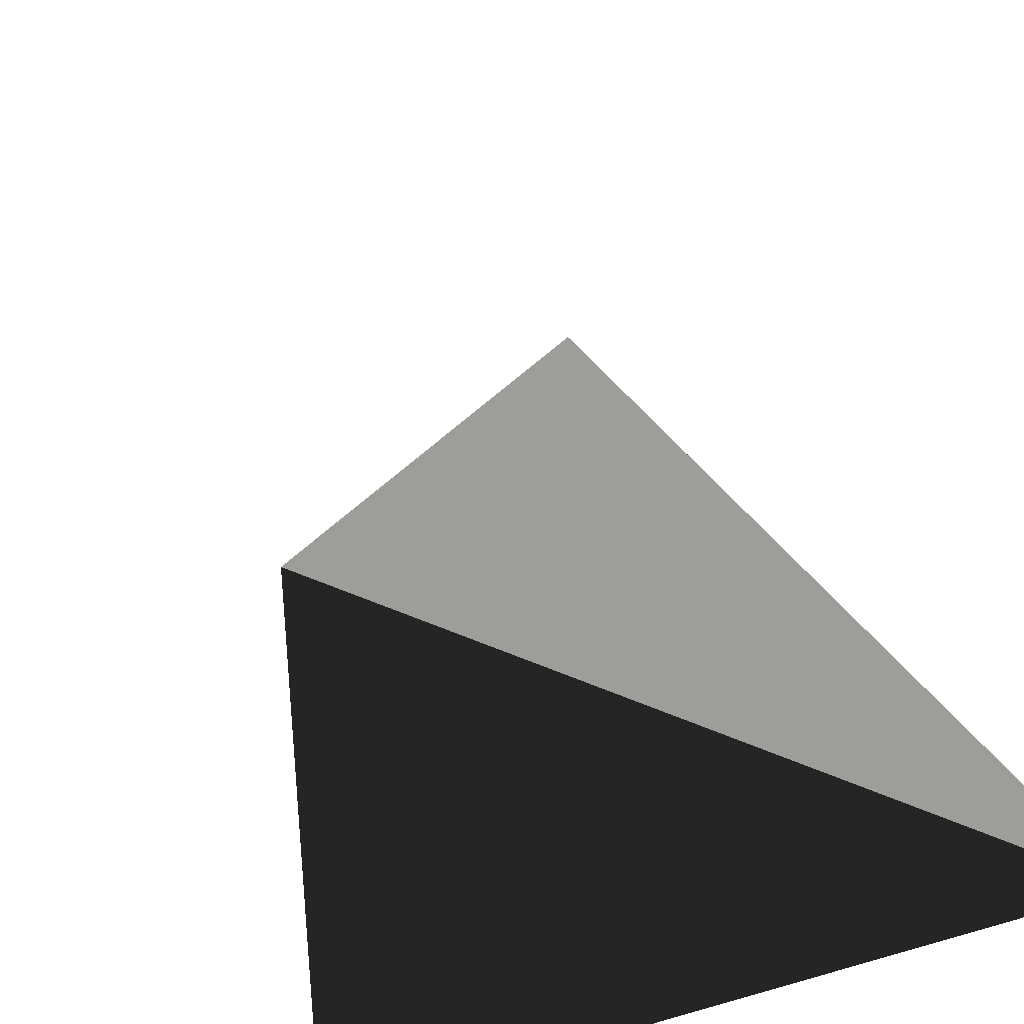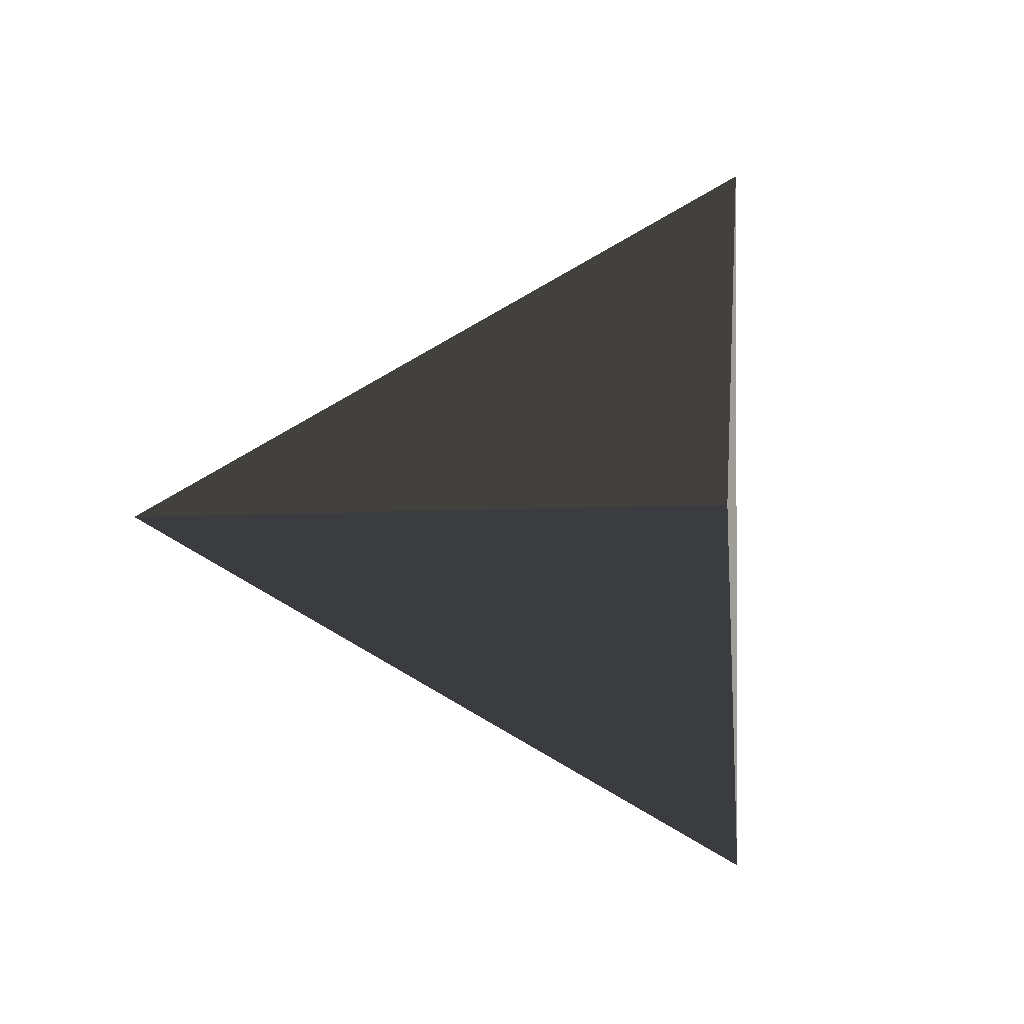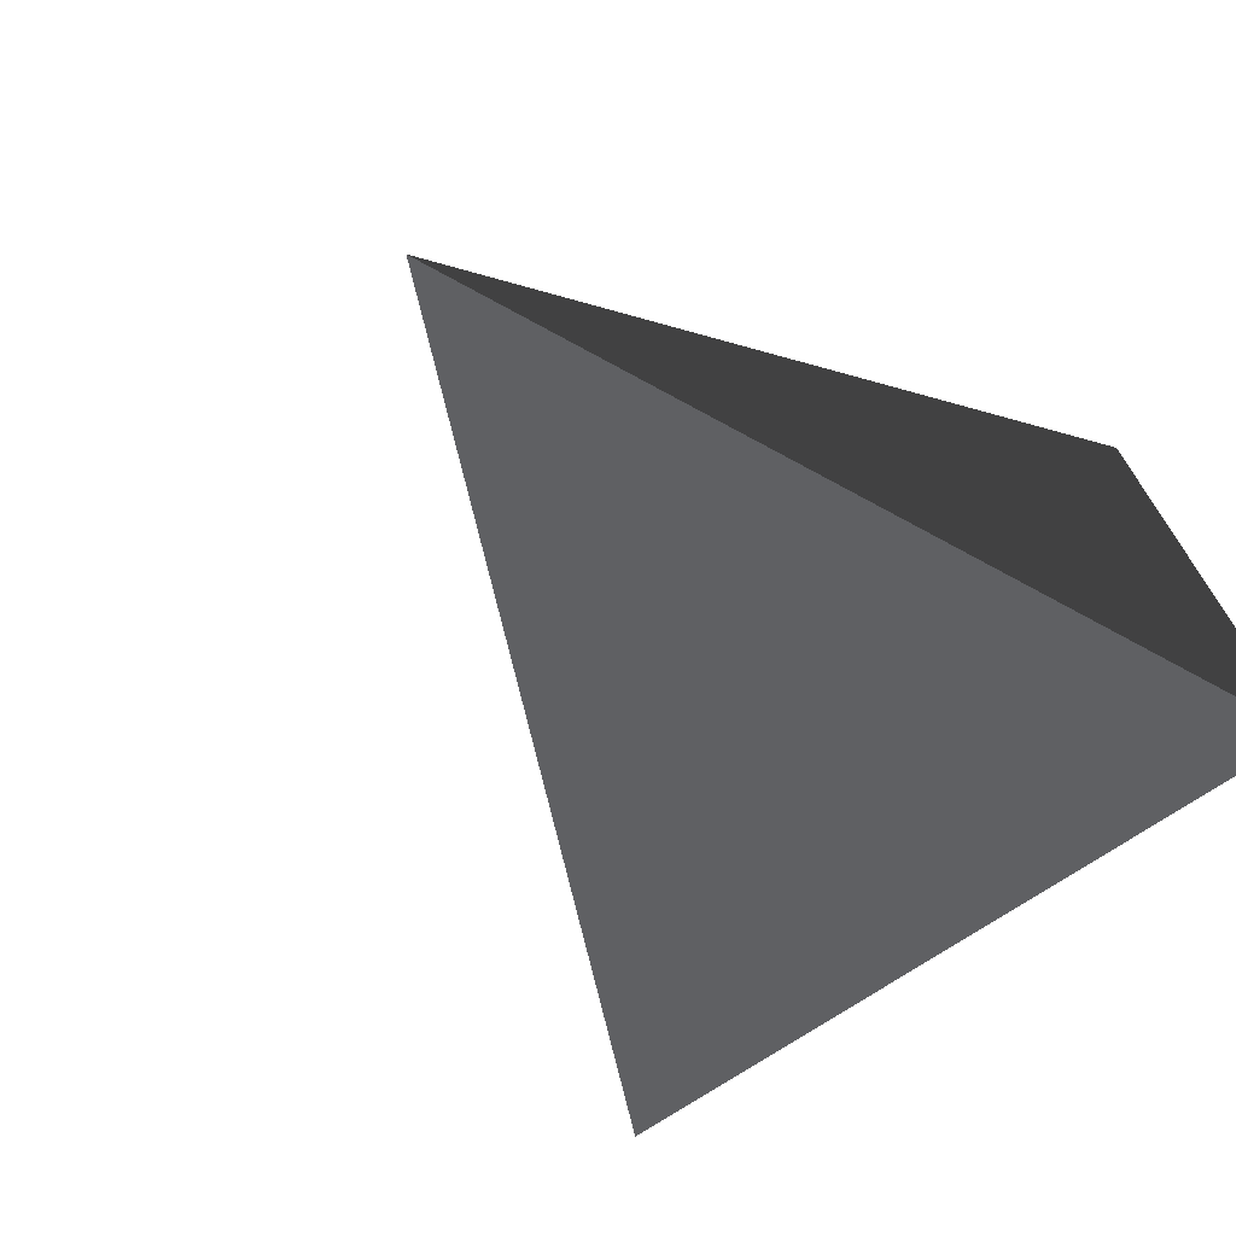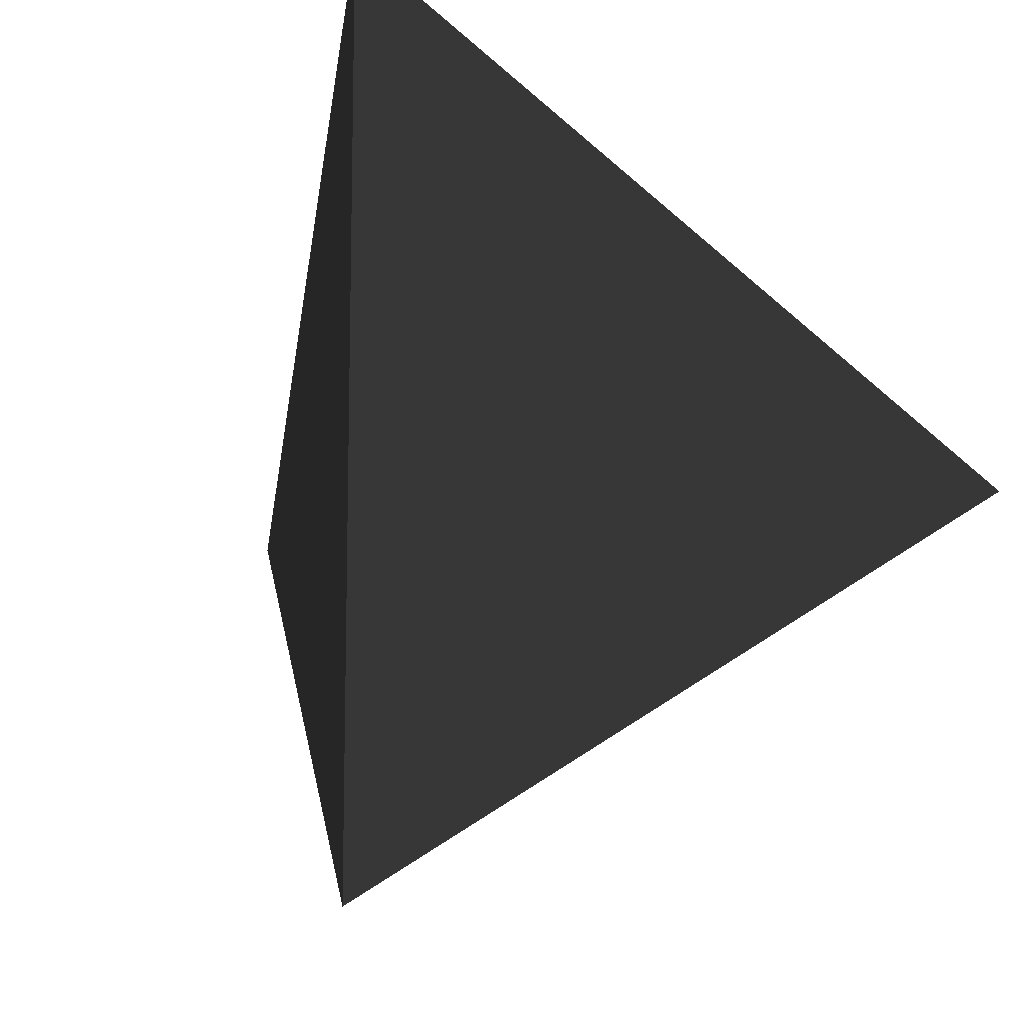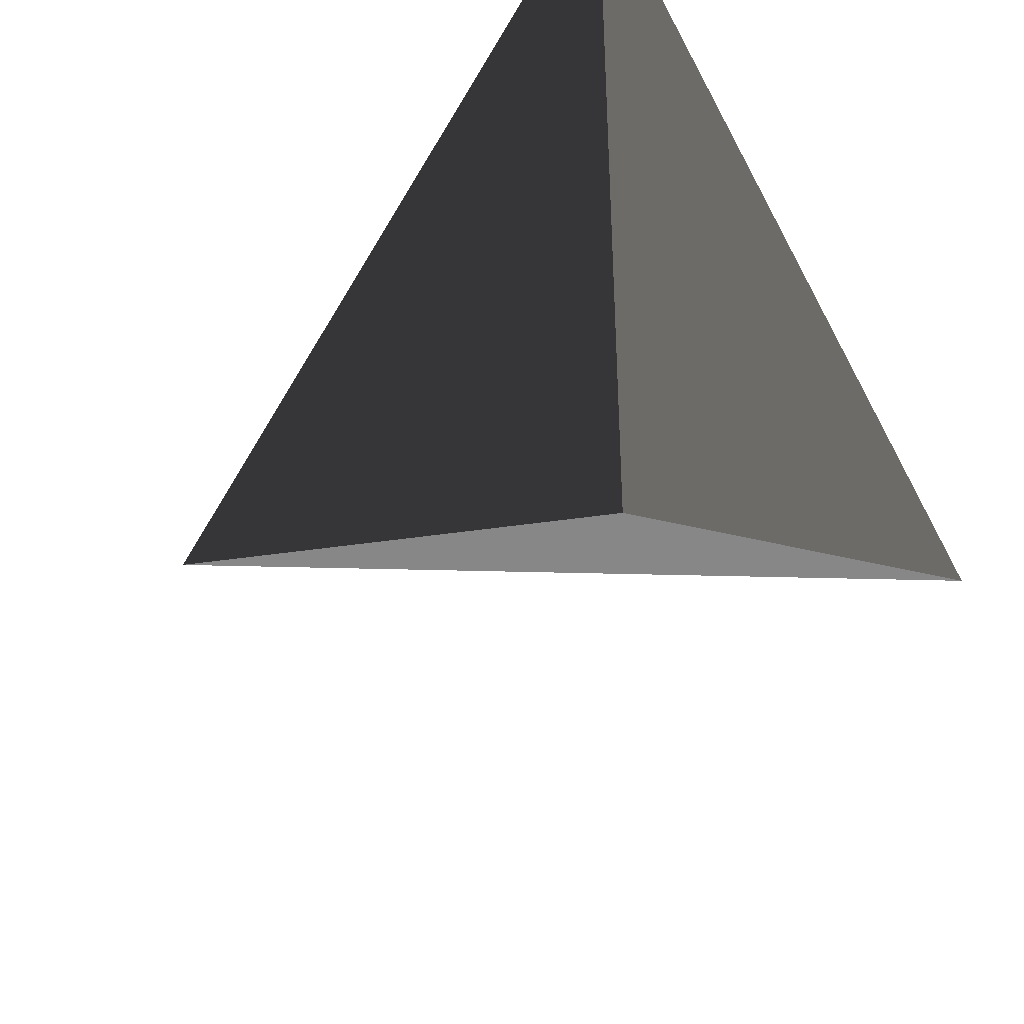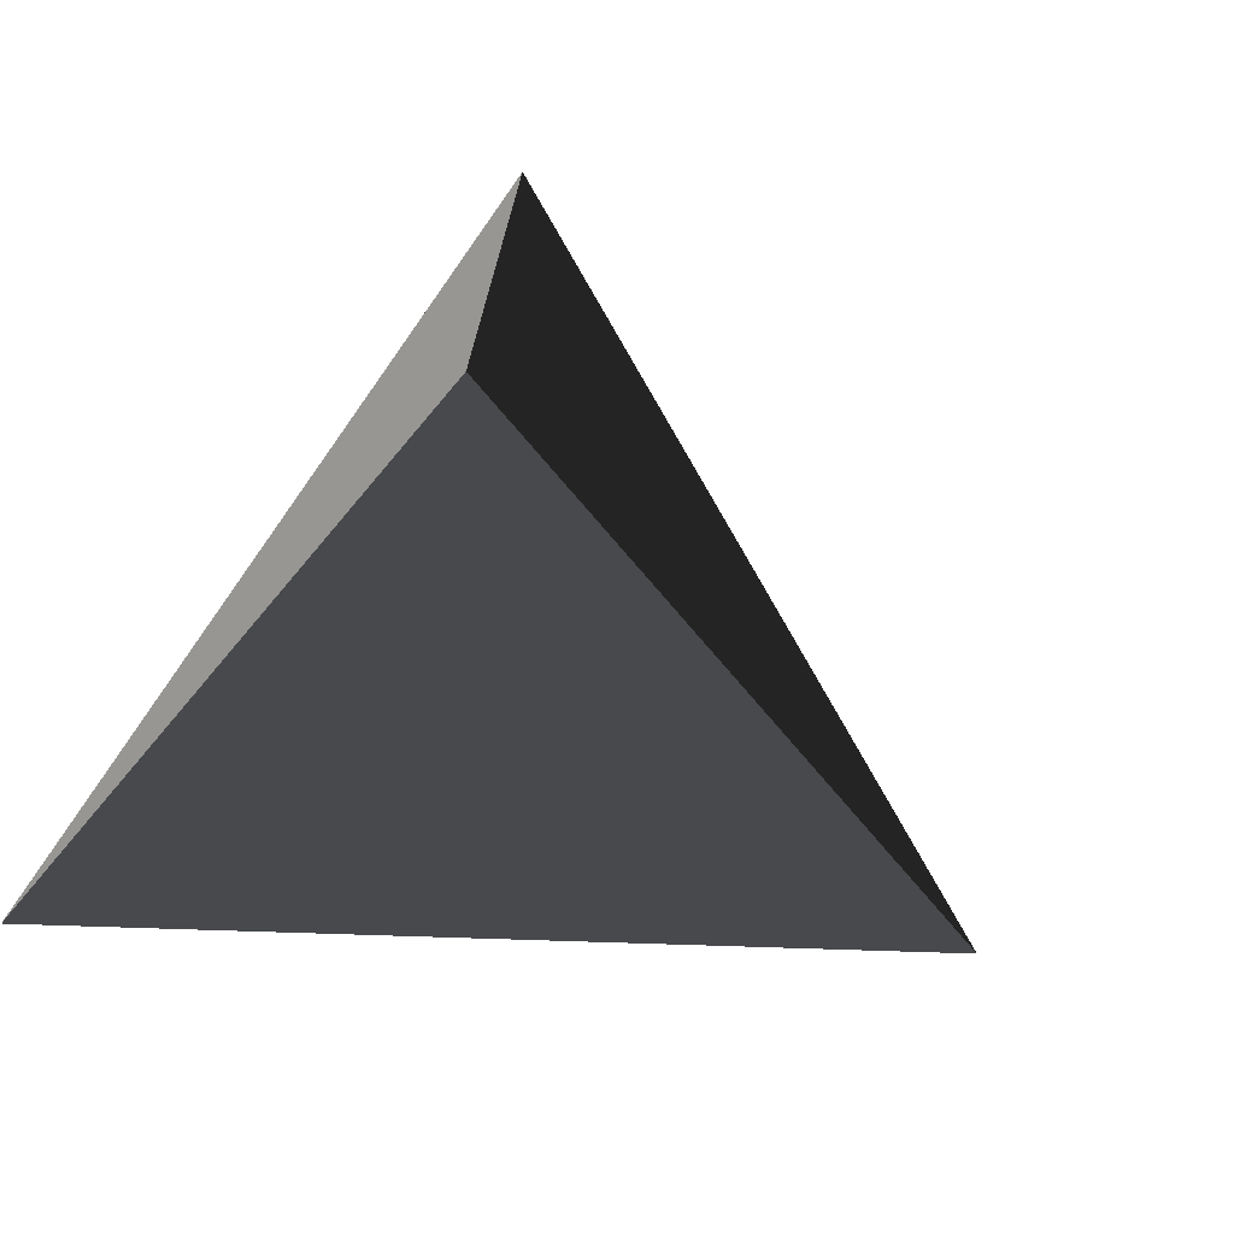
<metadata>
{"format":"obj","ext":"obj","renderer":"f3d","projection":"perspective","resolution":1024,"background":"white","views":[{"elev":-42.0,"azim":119.0,"up":"+Y"},{"elev":-1.3,"azim":166.5,"up":"+Z"},{"elev":-72.4,"azim":-131.5,"up":"+Z"},{"elev":-10.8,"azim":-30.6,"up":"+Z"},{"elev":-40.4,"azim":-56.6,"up":"+Z"},{"elev":71.8,"azim":31.8,"up":"+Y"}]}
</metadata>
<code>
v  -0.2318 -0.1639 0.4014
v  -0 0.4916 -0
v  -0.2318 -0.1639 -0.4014
v  0.4635 -0.1639 -0
g Hedra01
f 1 2 3
f 2 4 3
f 4 1 3
f 4 2 1

</code>
